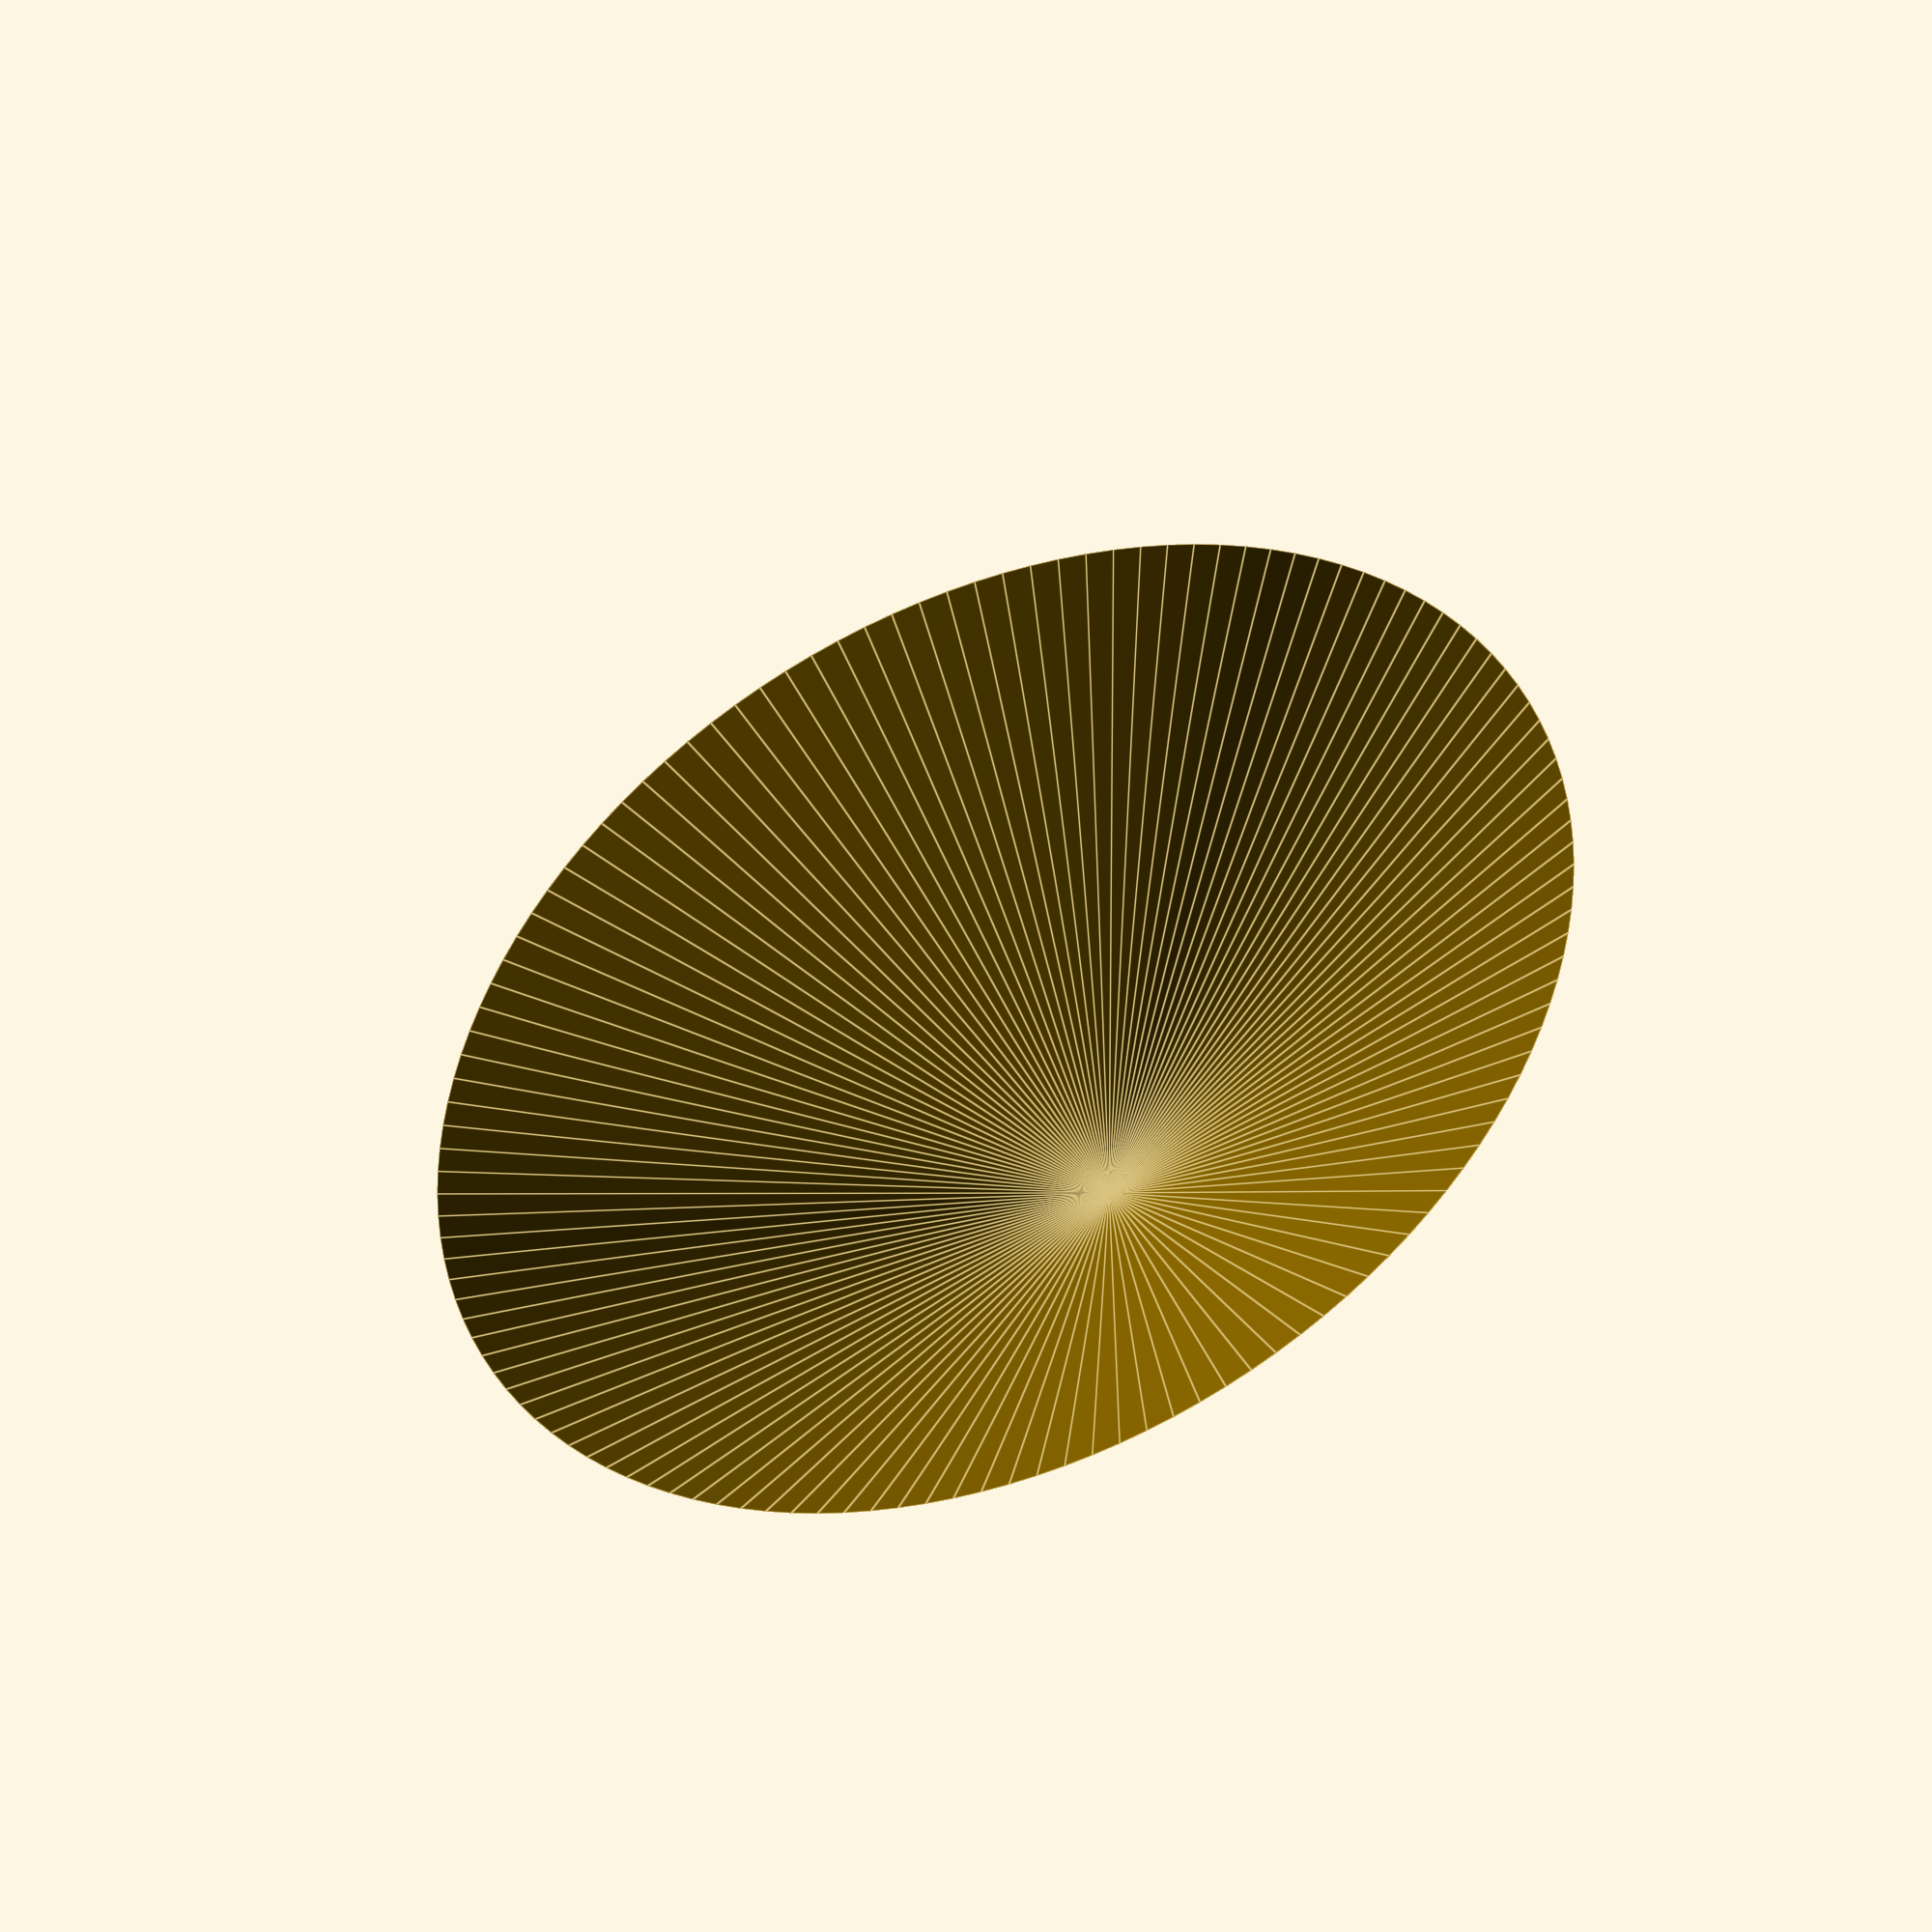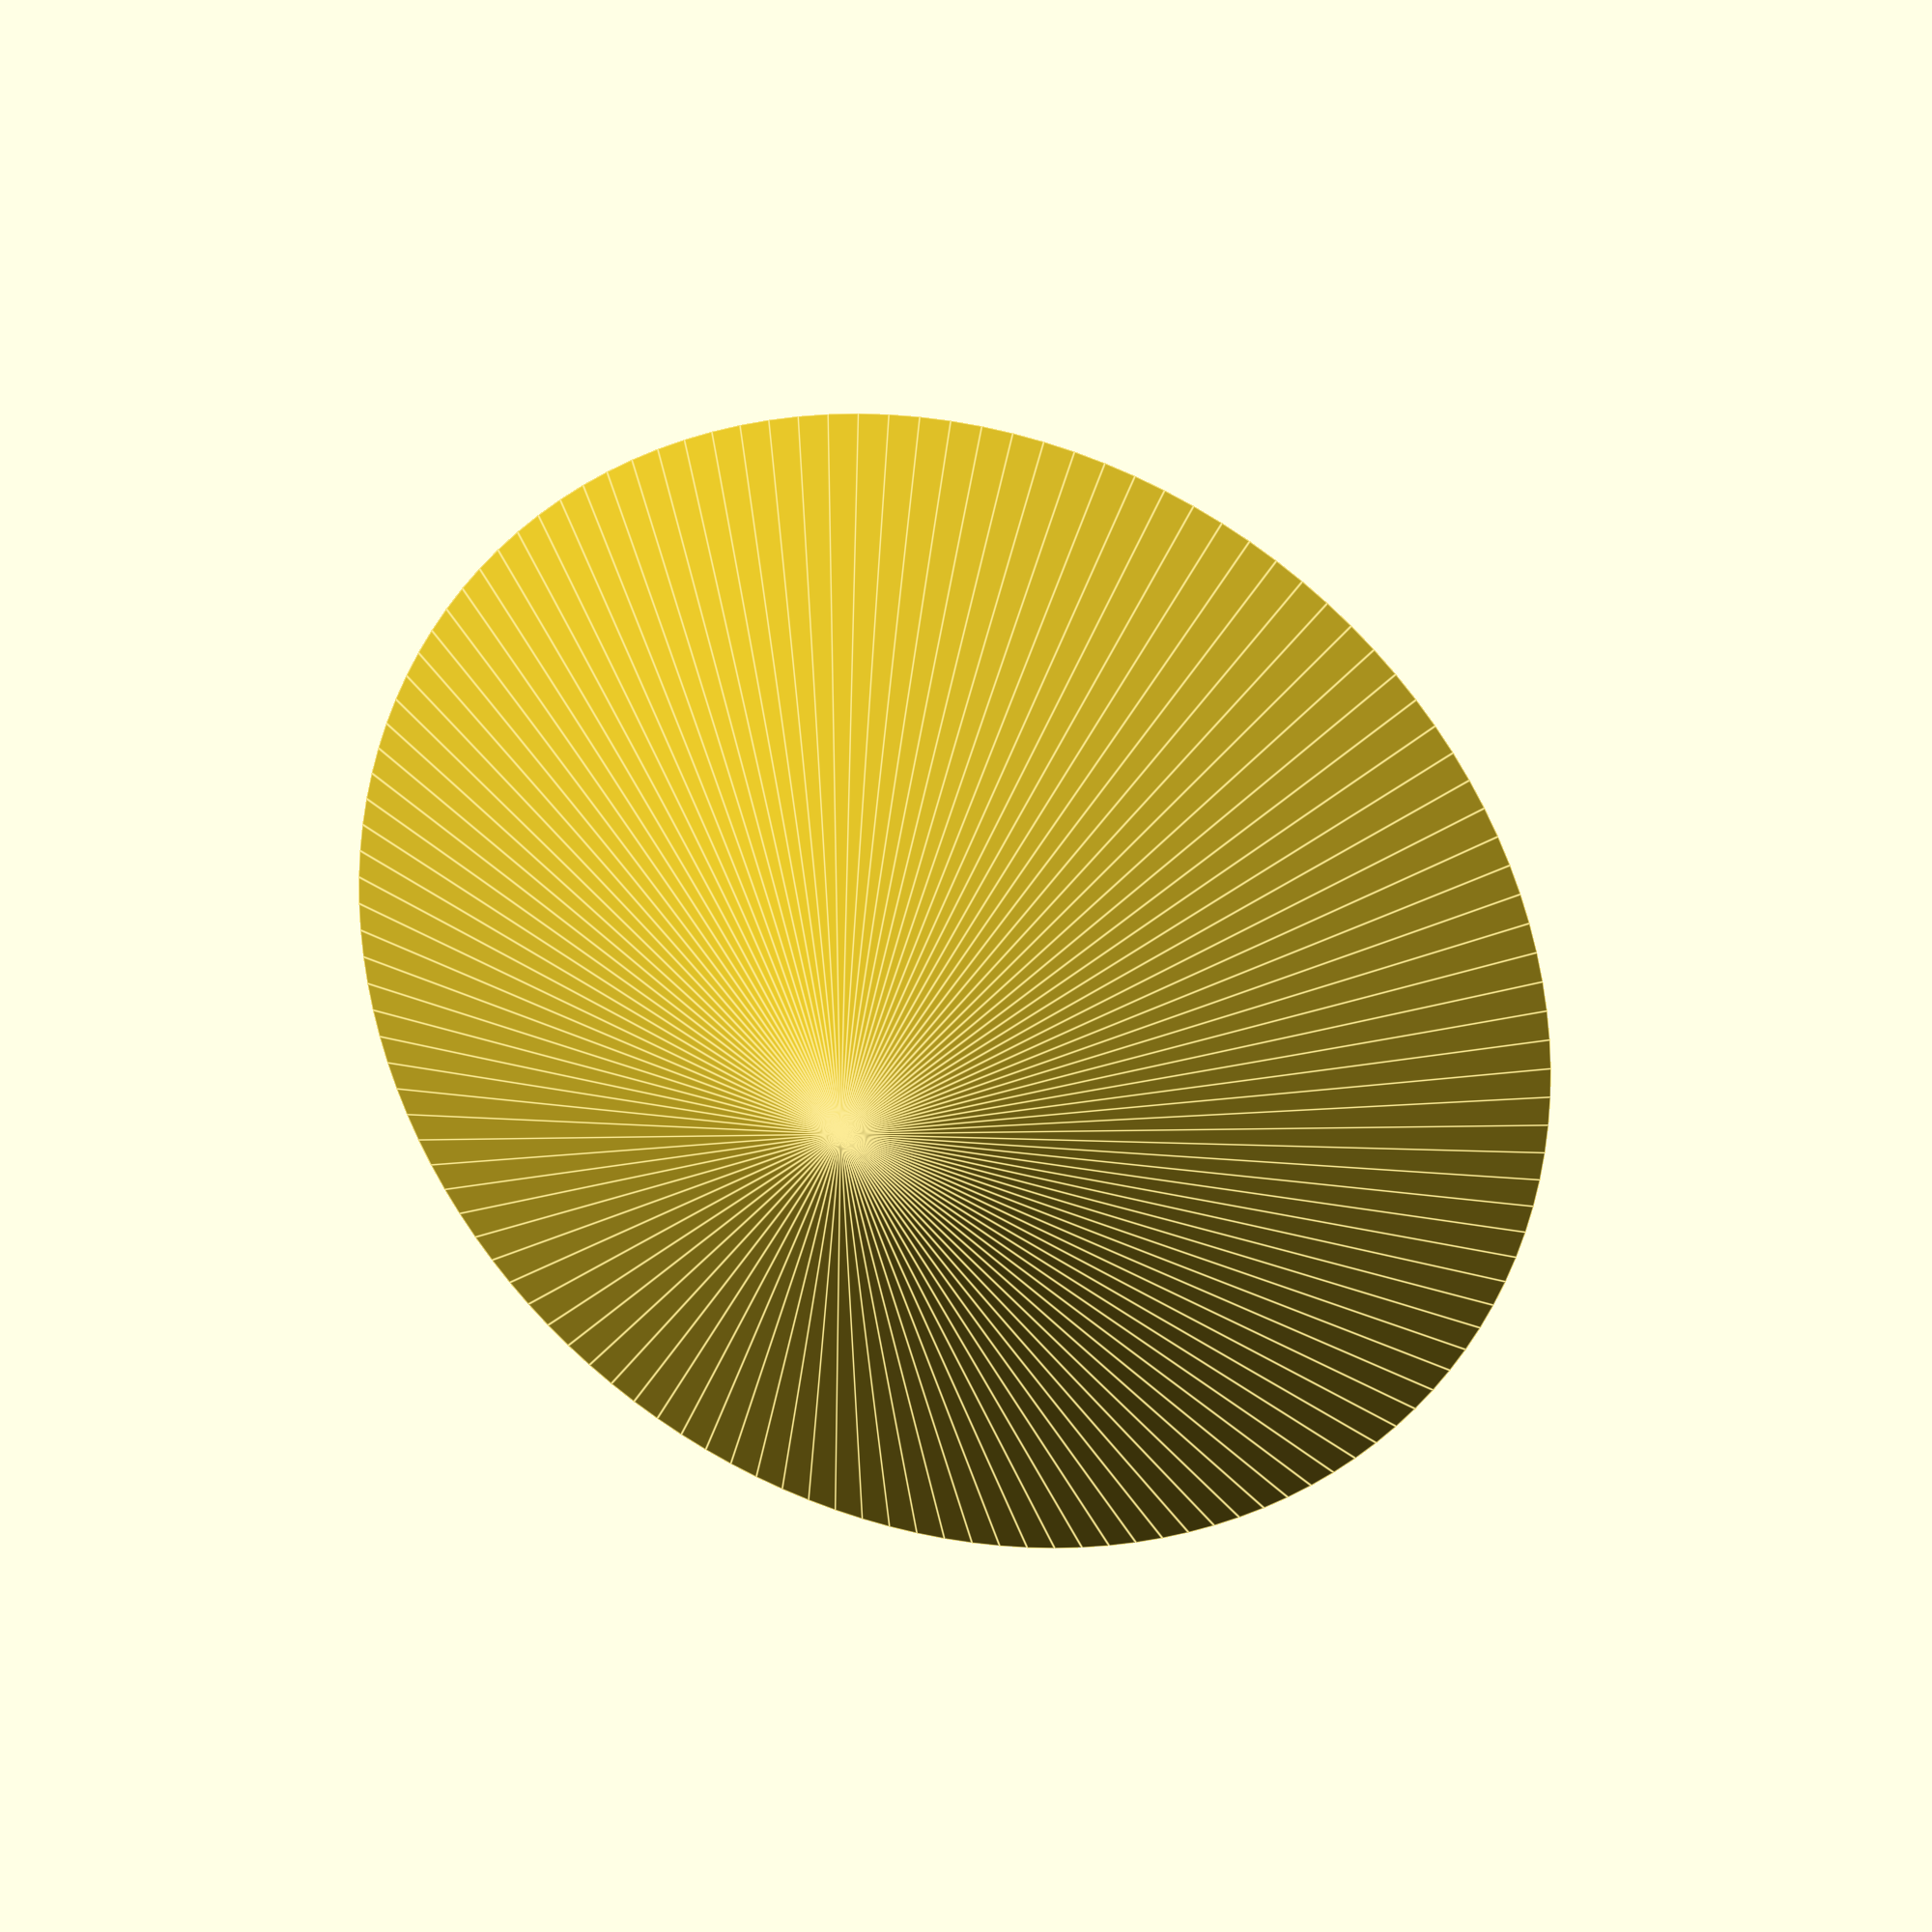
<openscad>
//Volchok.scad
$fn=128;
rotate([180,0,0])
{cylinder(30,70,0);
{minkowski()
translate([0,0,-50])cylinder(h=50,r1=3,r2=6); 
translate([0,0,-50])sphere(3);
}}
</openscad>
<views>
elev=137.7 azim=264.7 roll=23.0 proj=o view=edges
elev=153.0 azim=248.5 roll=341.3 proj=p view=edges
</views>
